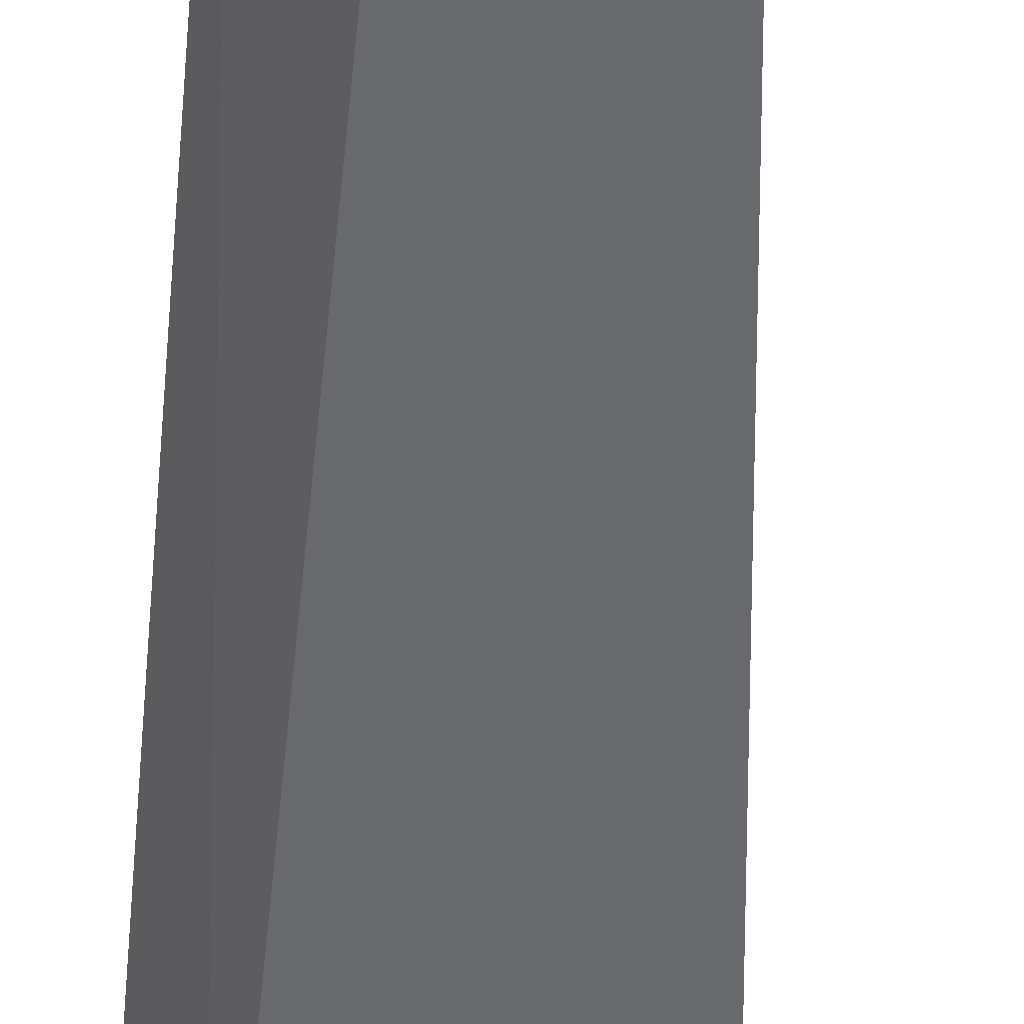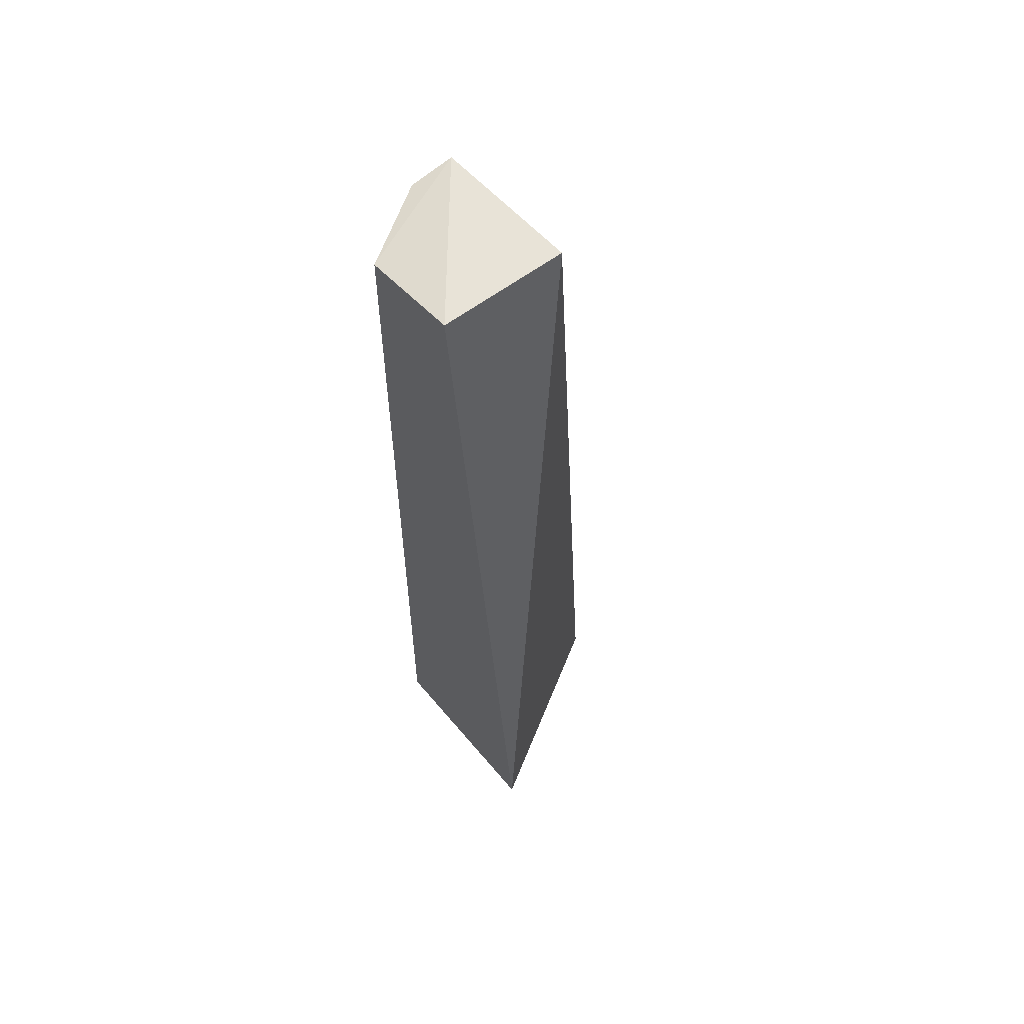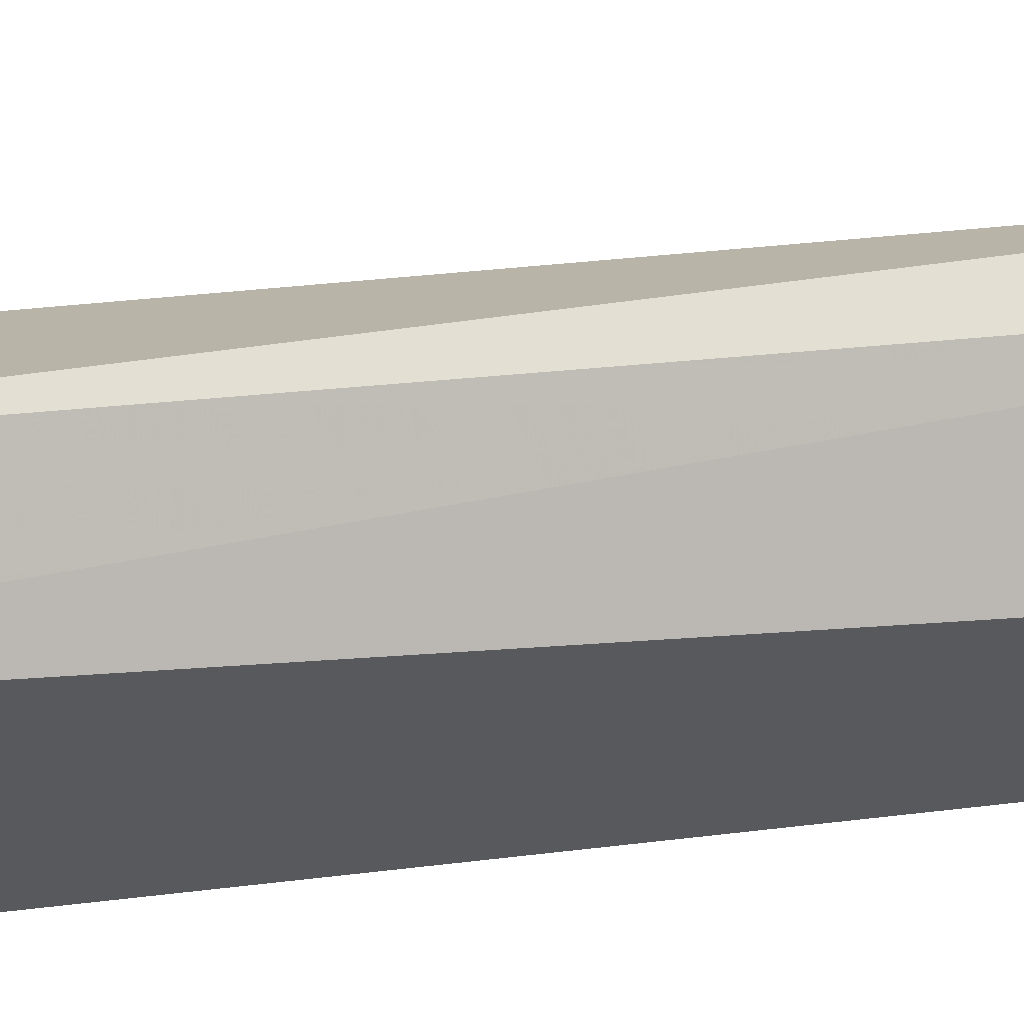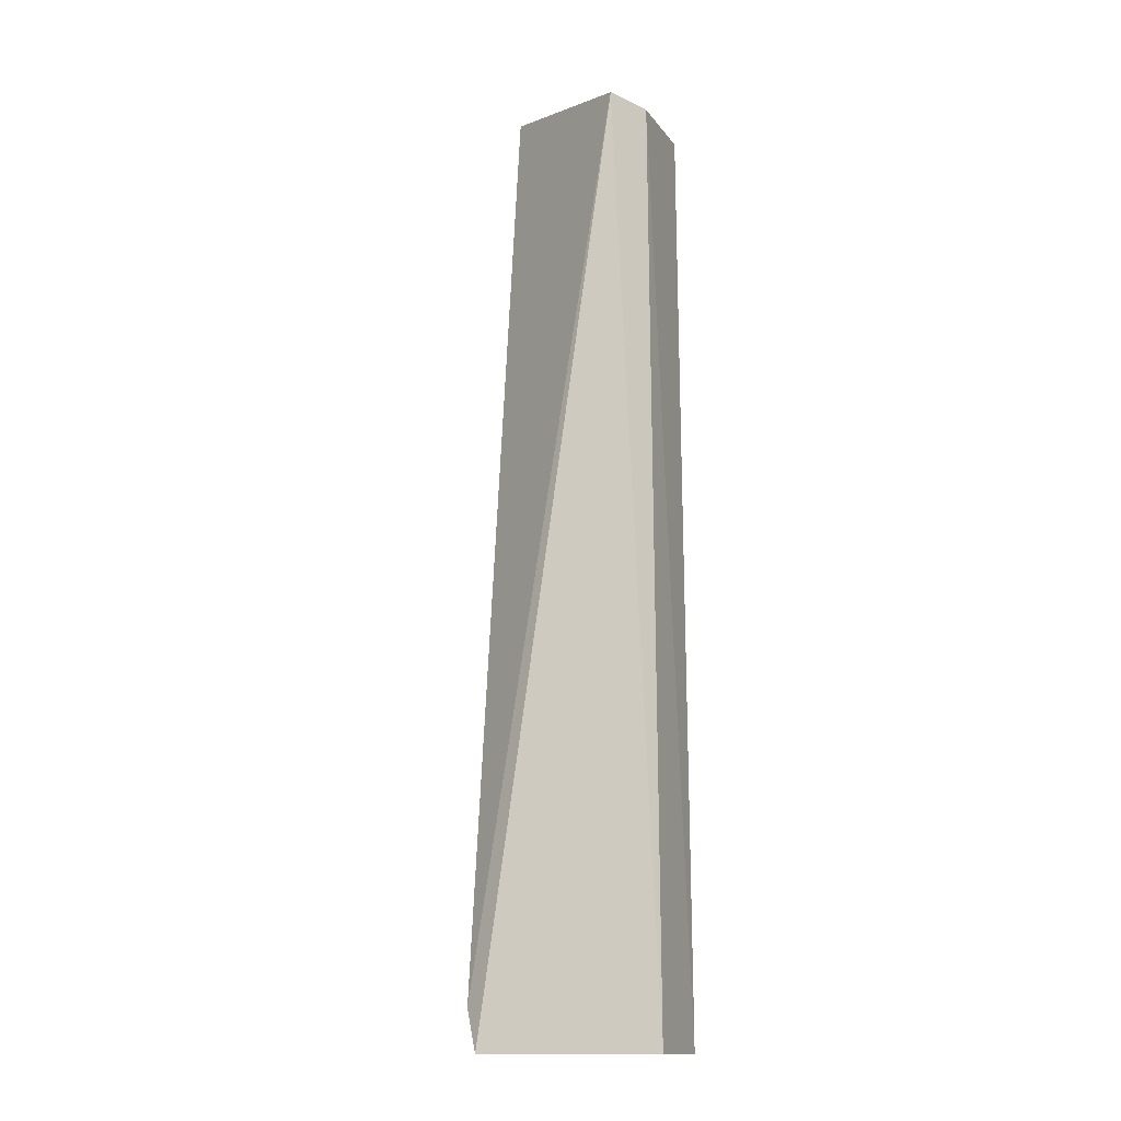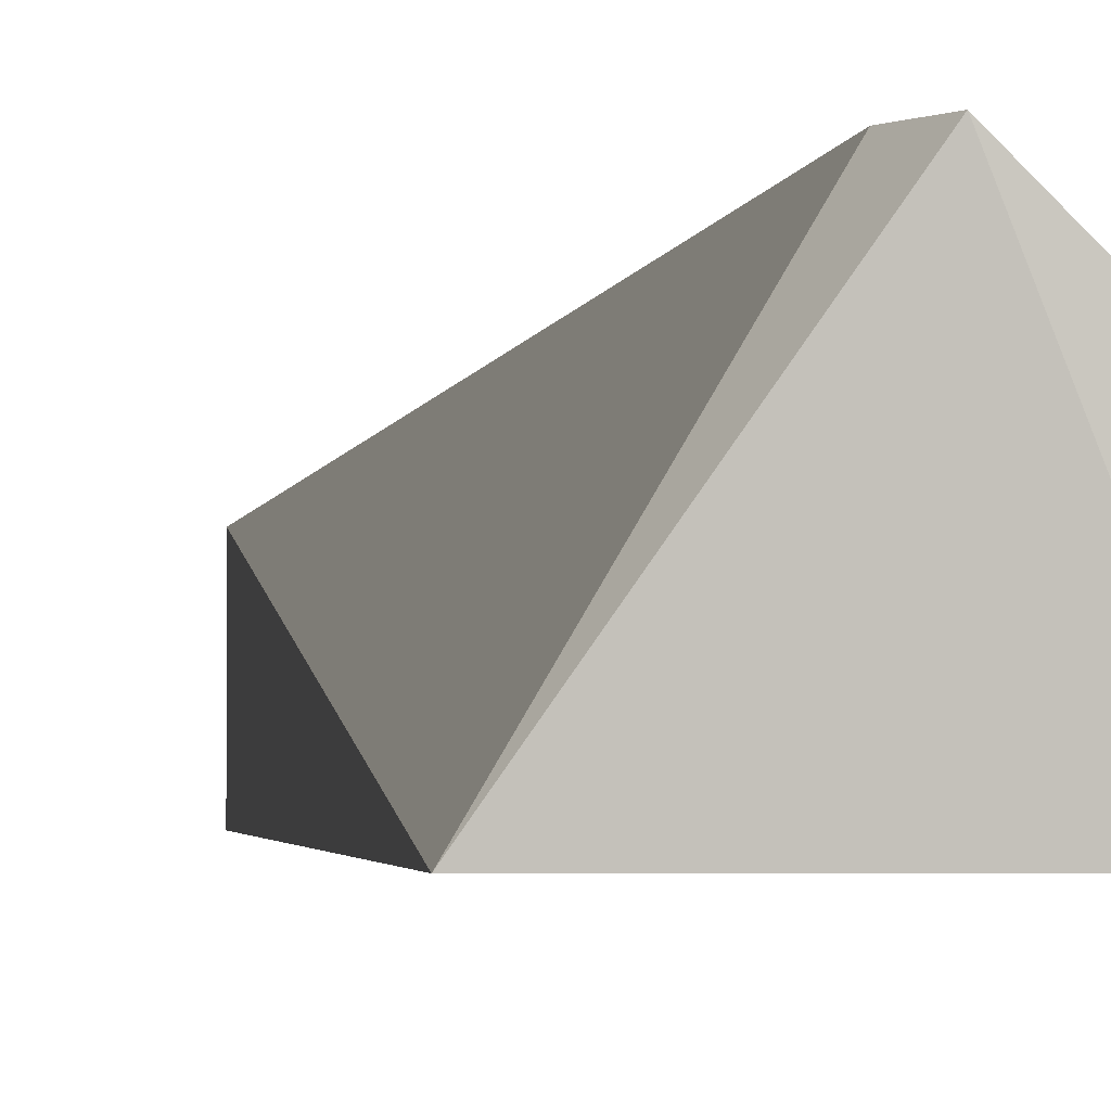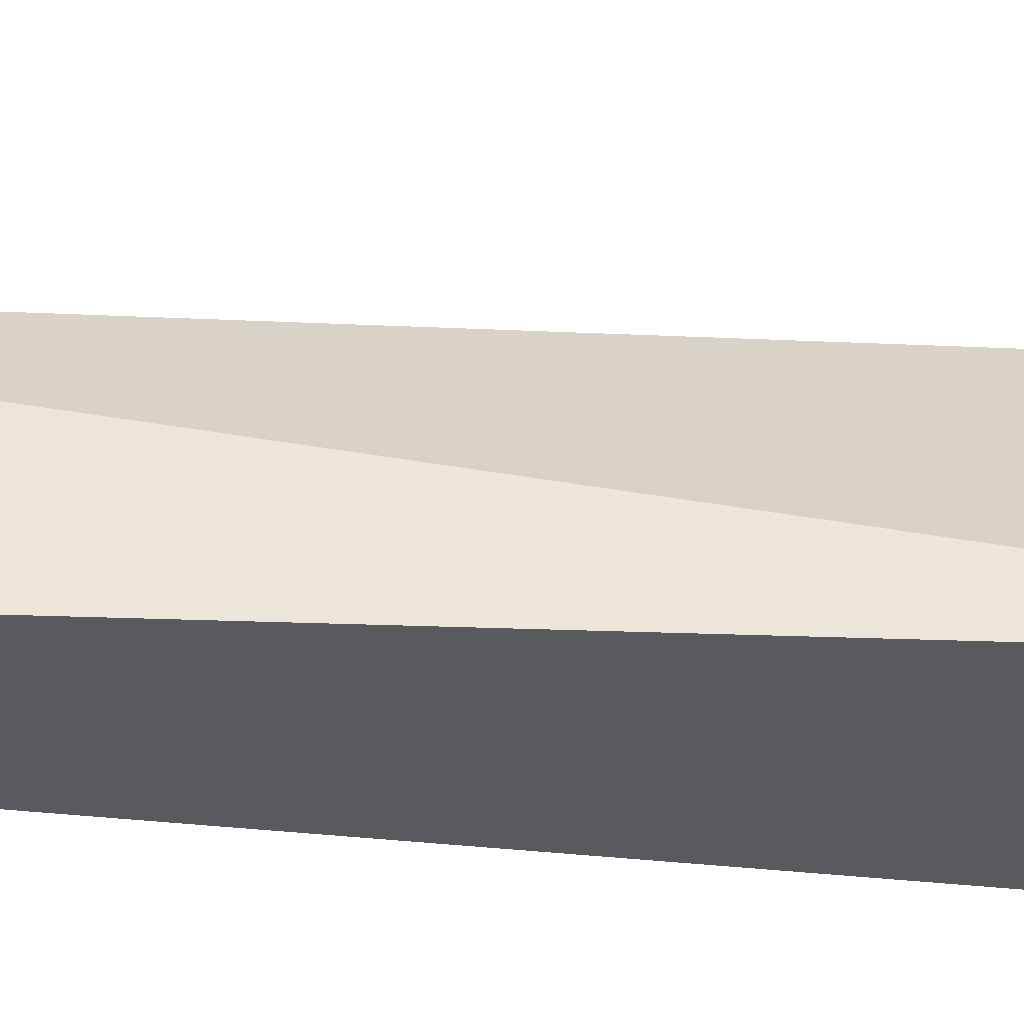
<metadata>
{"format":"obj","ext":"obj","renderer":"f3d","projection":"perspective","resolution":1024,"background":"white","views":[{"elev":-52.8,"azim":-5.2,"up":"+Y"},{"elev":61.1,"azim":52.8,"up":"+Z"},{"elev":-29.6,"azim":-82.0,"up":"+Y"},{"elev":-13.7,"azim":-124.8,"up":"+Z"},{"elev":-2.0,"azim":167.7,"up":"+Y"},{"elev":-31.5,"azim":81.1,"up":"+Y"}]}
</metadata>
<code>
v 0.2402 0.3709 0.246
v 0.2402 0.3475 0.246
v 0.2578 0.3475 0.07418
v 0.2099 0.3613 0.06637
v 0.2099 0.3709 0.2407
v 0.2186 0.3475 0.06637
v 0.2333 0.3839 0.06637
v 0.2099 0.3626 0.2394
v 0.236 0.3839 0.07418
v 0.2205 0.3475 0.2407
f 1 2 3
f 5 2 1
f 6 3 2
f 7 4 5
f 7 6 4
f 7 3 6
f 8 5 4
f 8 4 6
f 9 1 3
f 9 3 7
f 9 7 5
f 9 5 1
f 10 8 6
f 10 6 2
f 10 2 5
f 10 5 8

</code>
